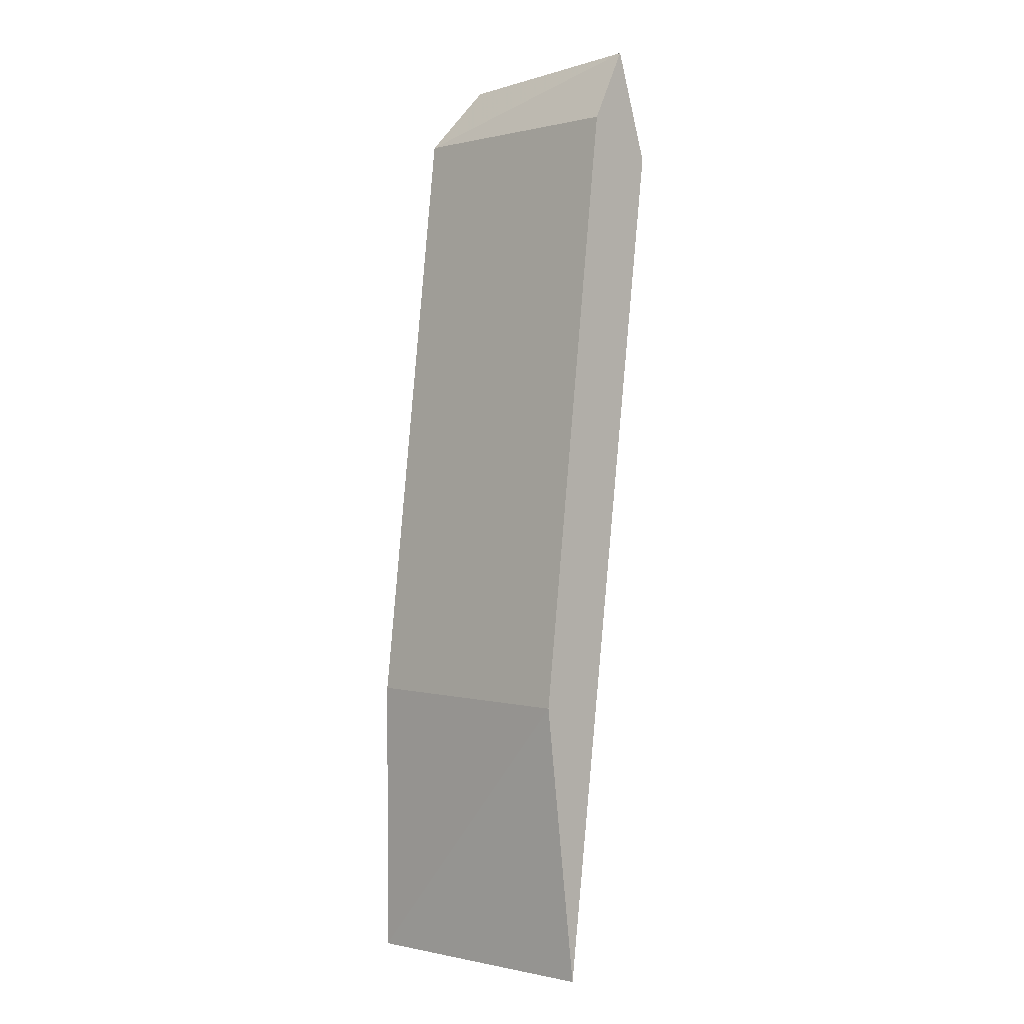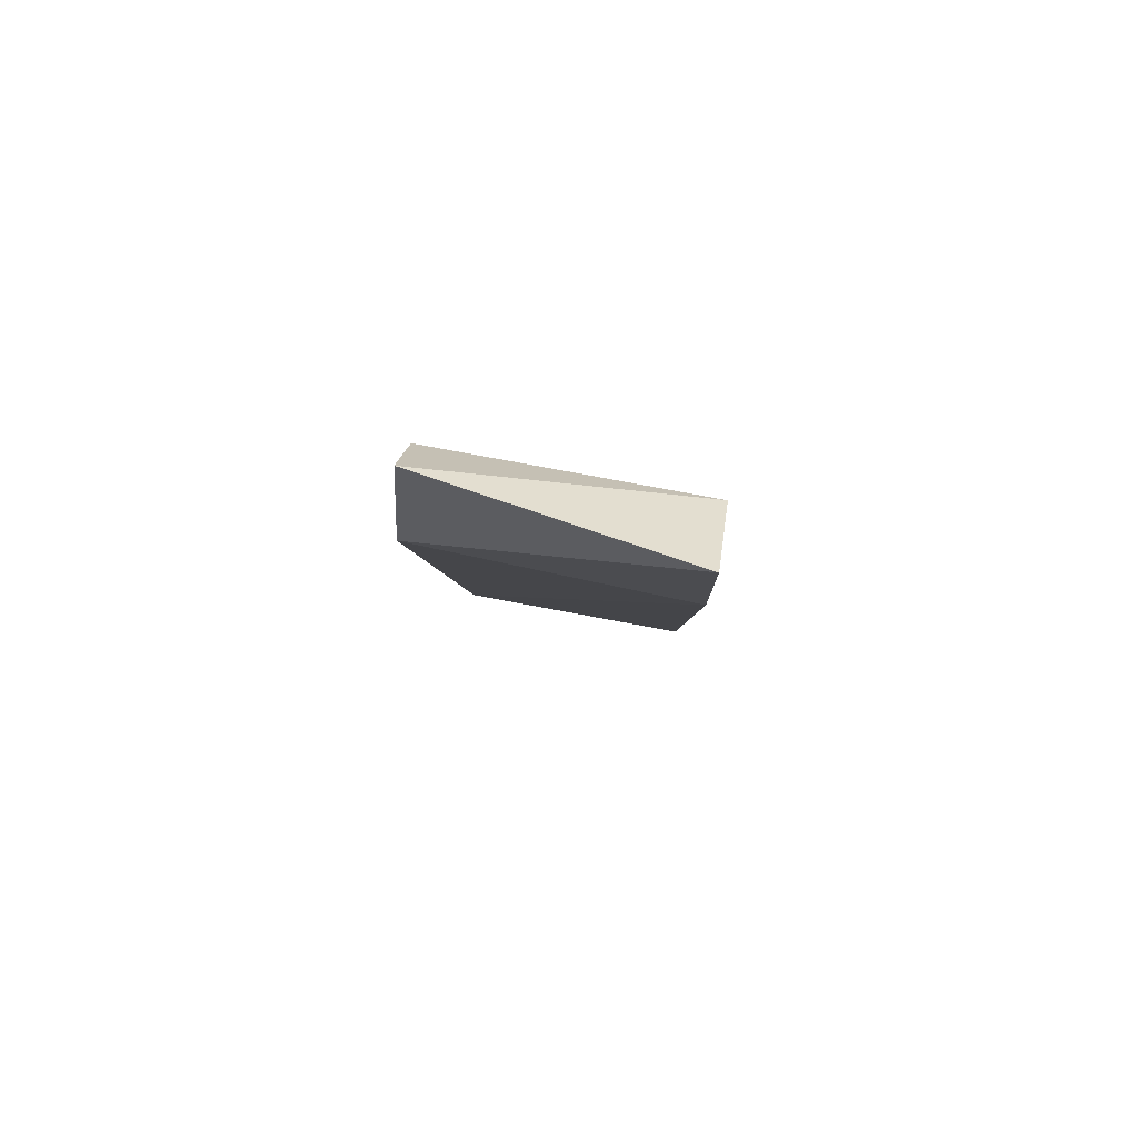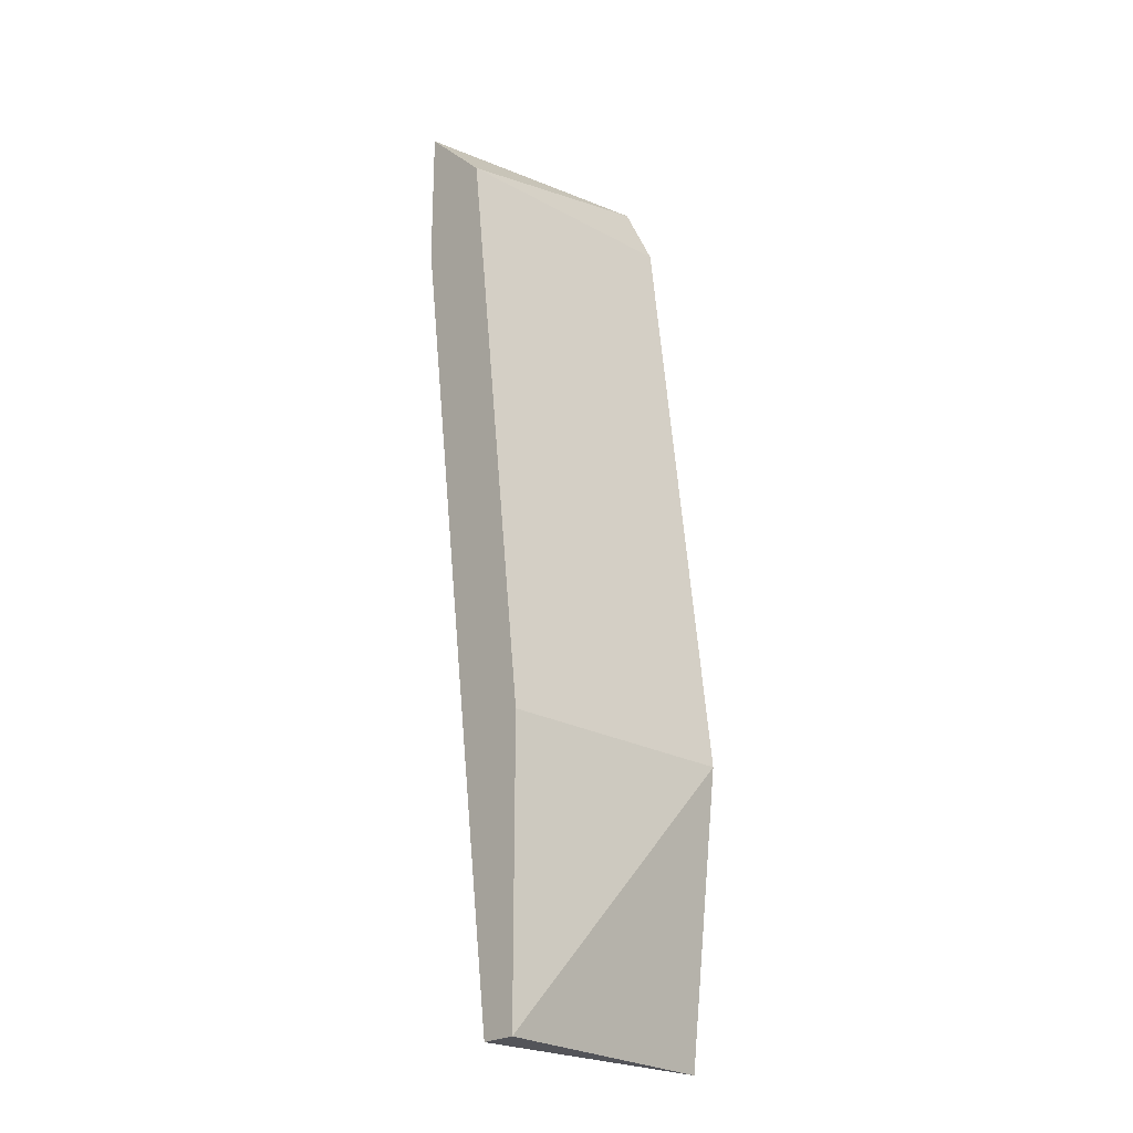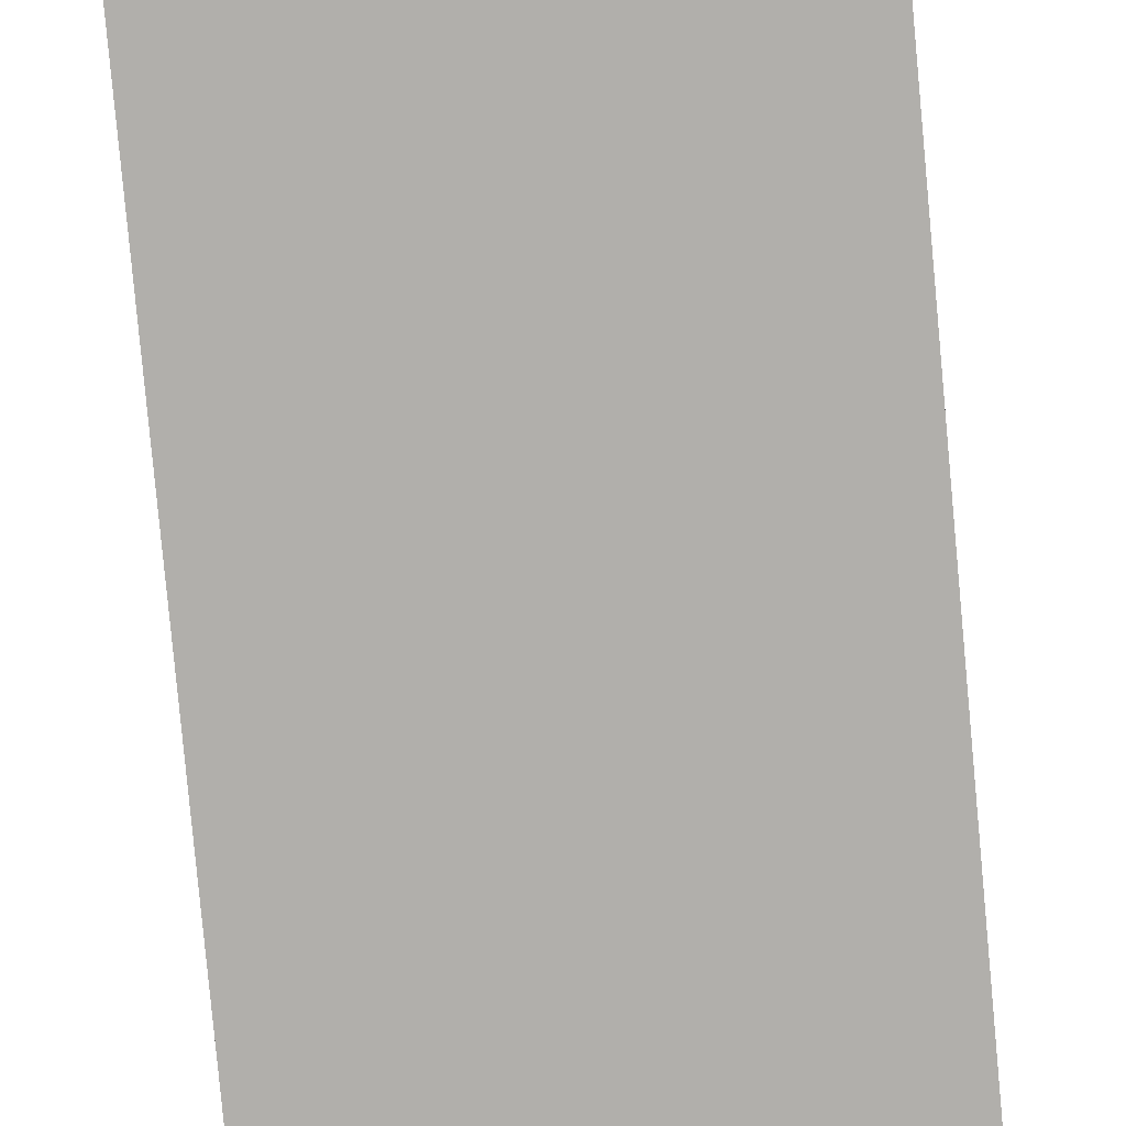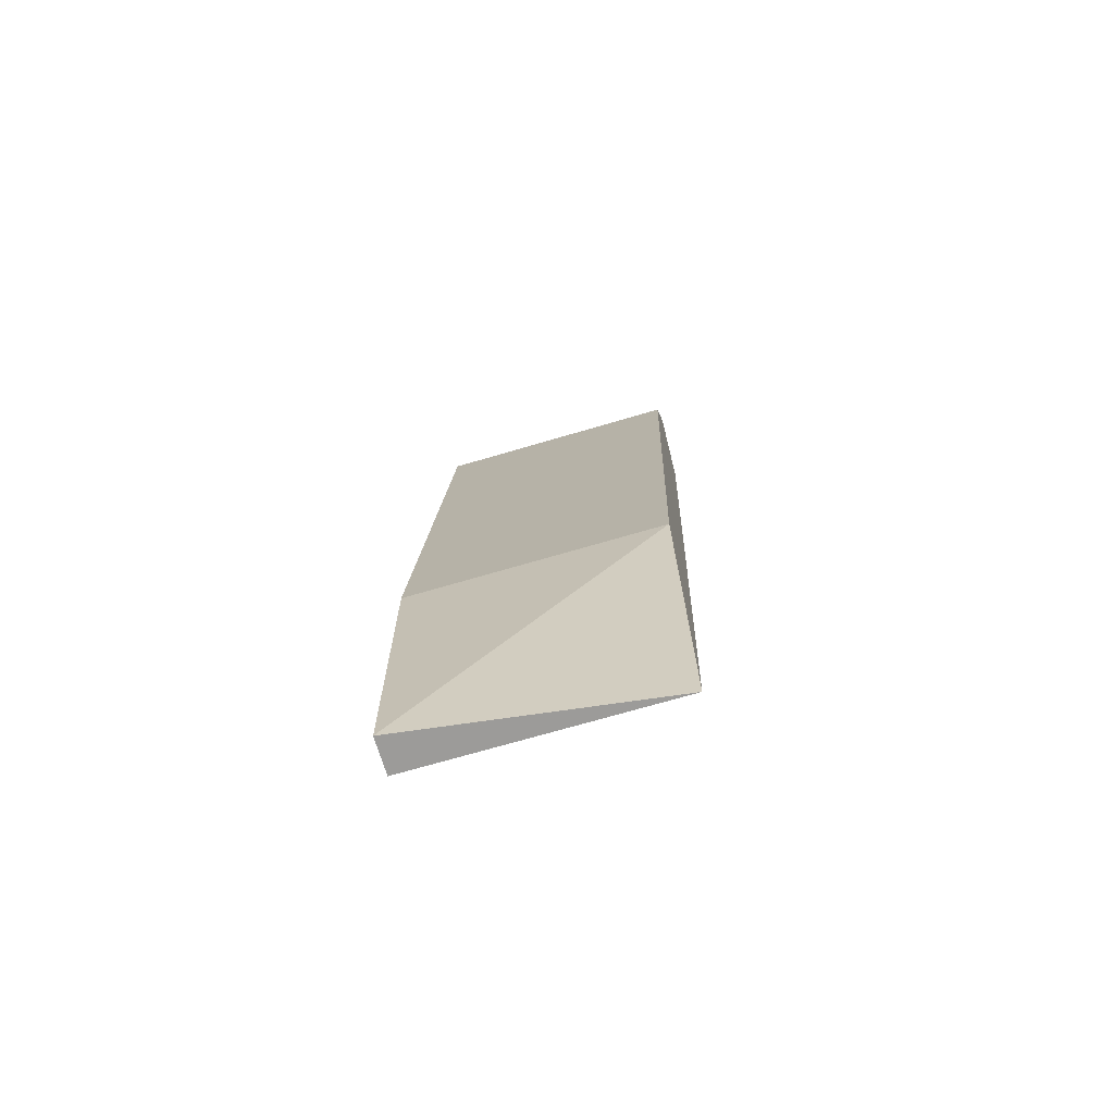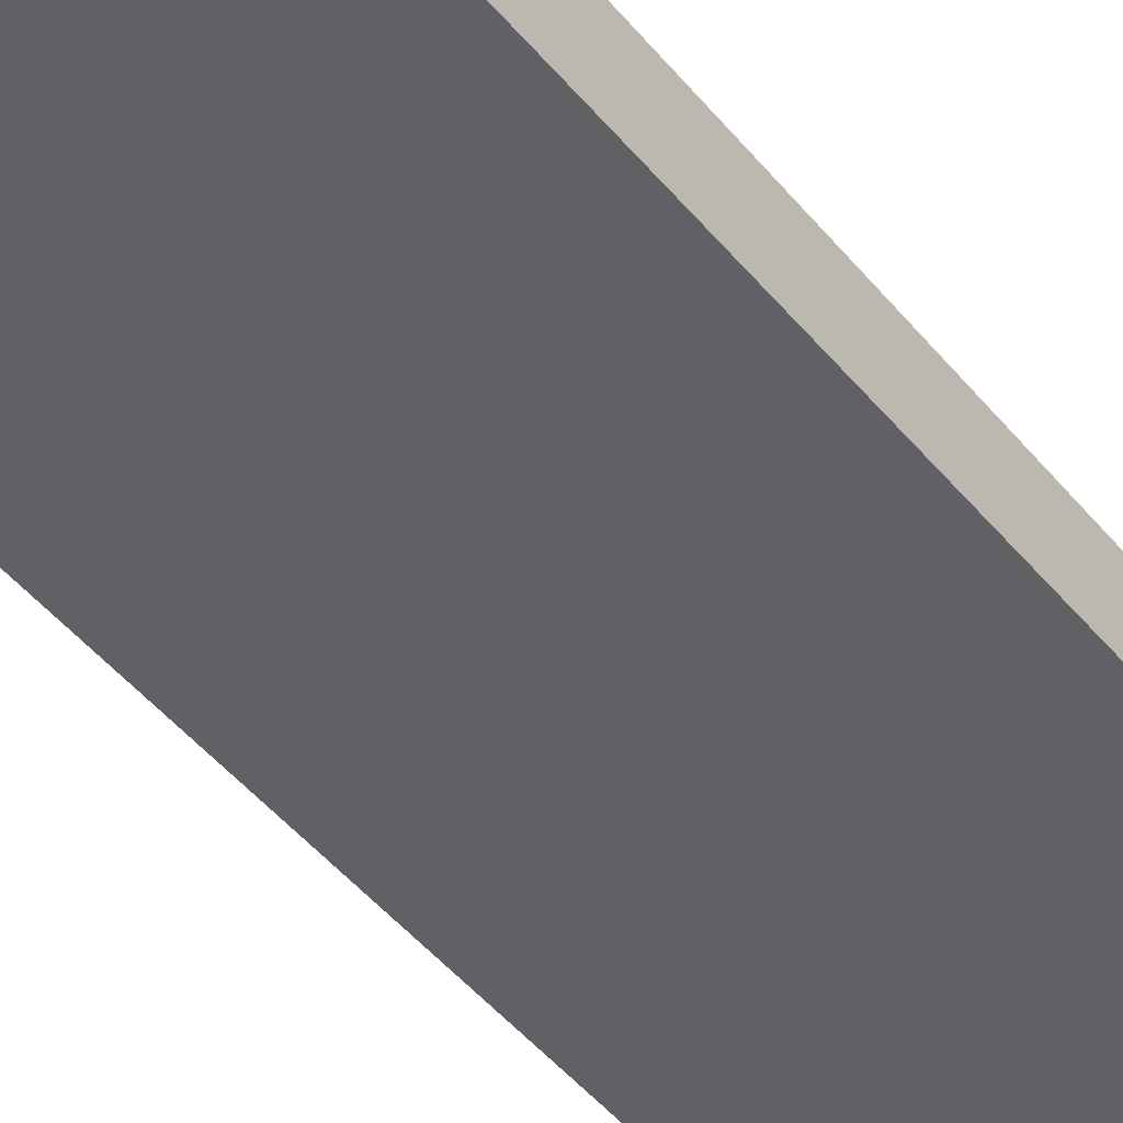
<metadata>
{"format":"obj","ext":"obj","renderer":"f3d","projection":"perspective","resolution":1024,"background":"white","views":[{"elev":1.2,"azim":45.4,"up":"+Y"},{"elev":79.4,"azim":-169.5,"up":"+Y"},{"elev":-23.7,"azim":-42.2,"up":"+Y"},{"elev":-70.9,"azim":5.3,"up":"+Z"},{"elev":-69.7,"azim":16.5,"up":"+Y"},{"elev":-55.4,"azim":-142.9,"up":"+Z"}]}
</metadata>
<code>
v -0.0653 -0.0313 0.2739
v -0.105 -0.1846 0.2853
v -0.105 -0.1846 0.2909
v -0.0653 -0.1846 0.2853
v -0.105 -0.05401 0.2682
v -0.105 -0.04265 0.2796
v -0.0653 -0.1392 0.2909
v -0.0653 -0.04833 0.2682
v -0.105 -0.1392 0.2909
v -0.0653 -0.04265 0.2796
v -0.105 -0.0313 0.2682
f 8 5 11
f 3 2 4
f 2 3 5
f 4 2 5
f 5 3 6
f 3 4 7
f 4 1 7
f 1 4 8
f 4 5 8
f 6 3 9
f 3 7 9
f 7 6 9
f 1 6 10
f 7 1 10
f 6 7 10
f 6 1 11
f 5 6 11
f 1 8 11

</code>
